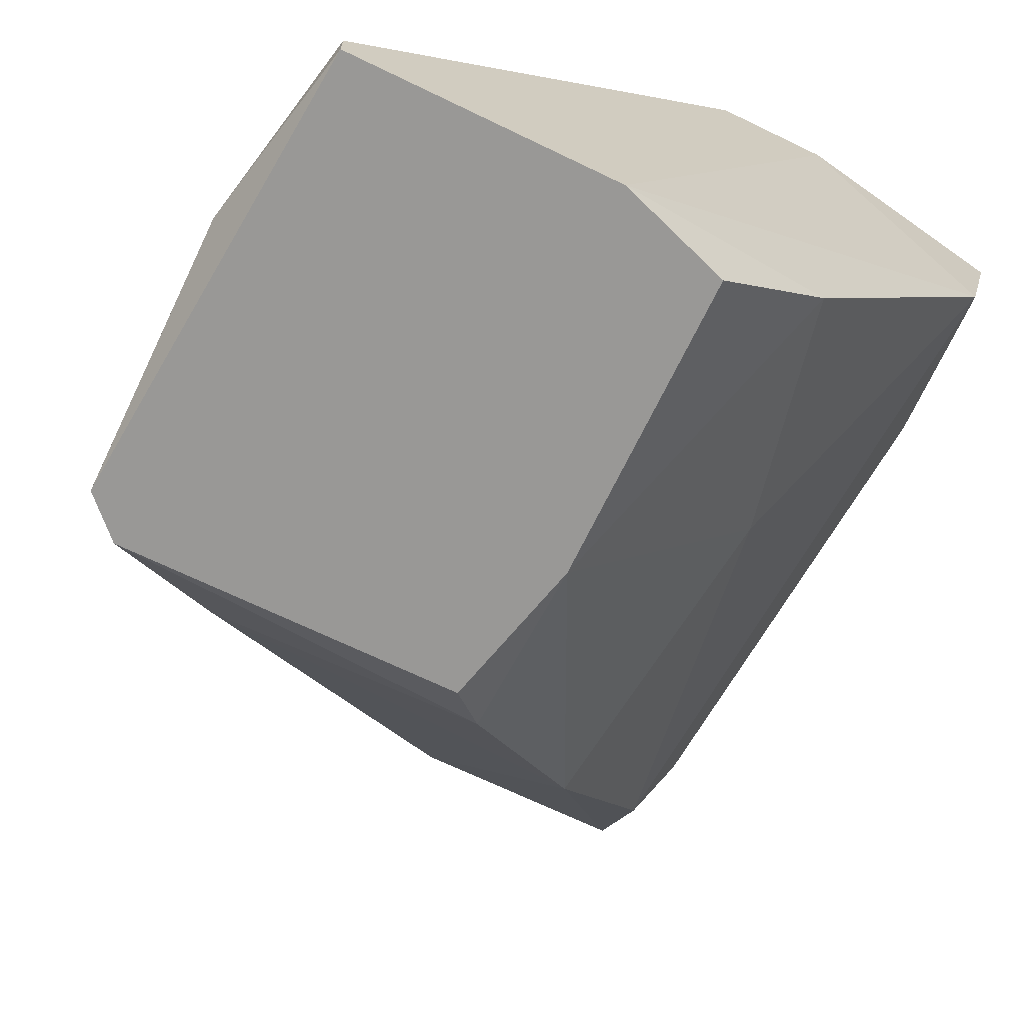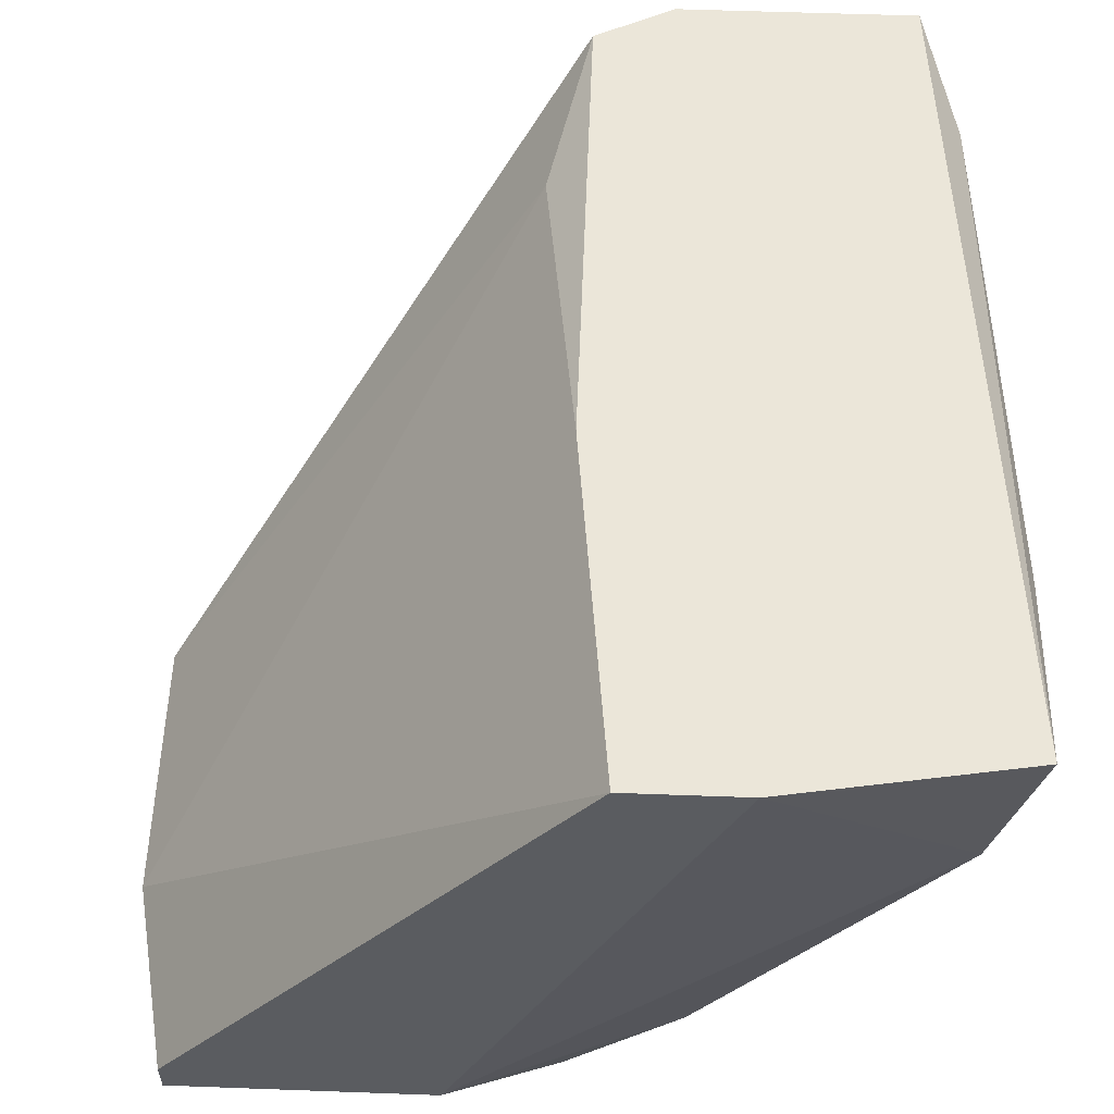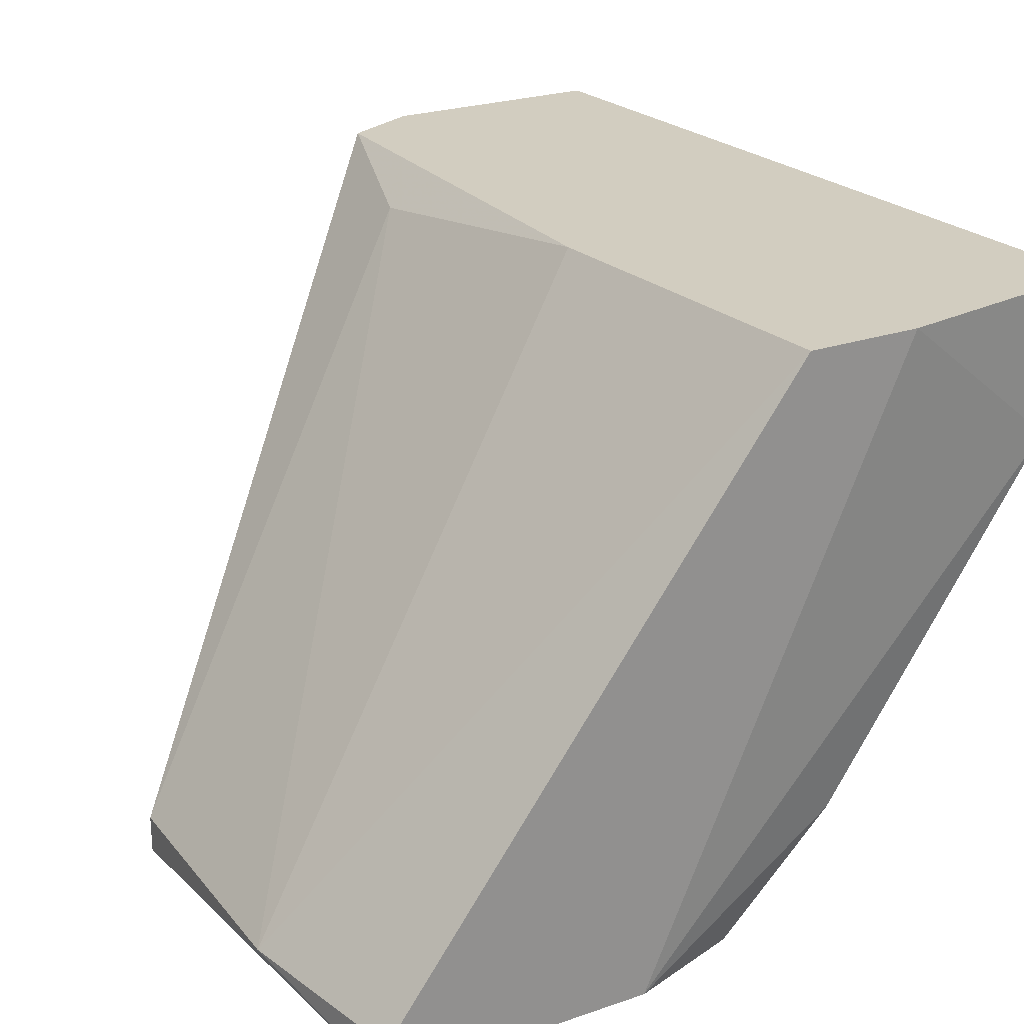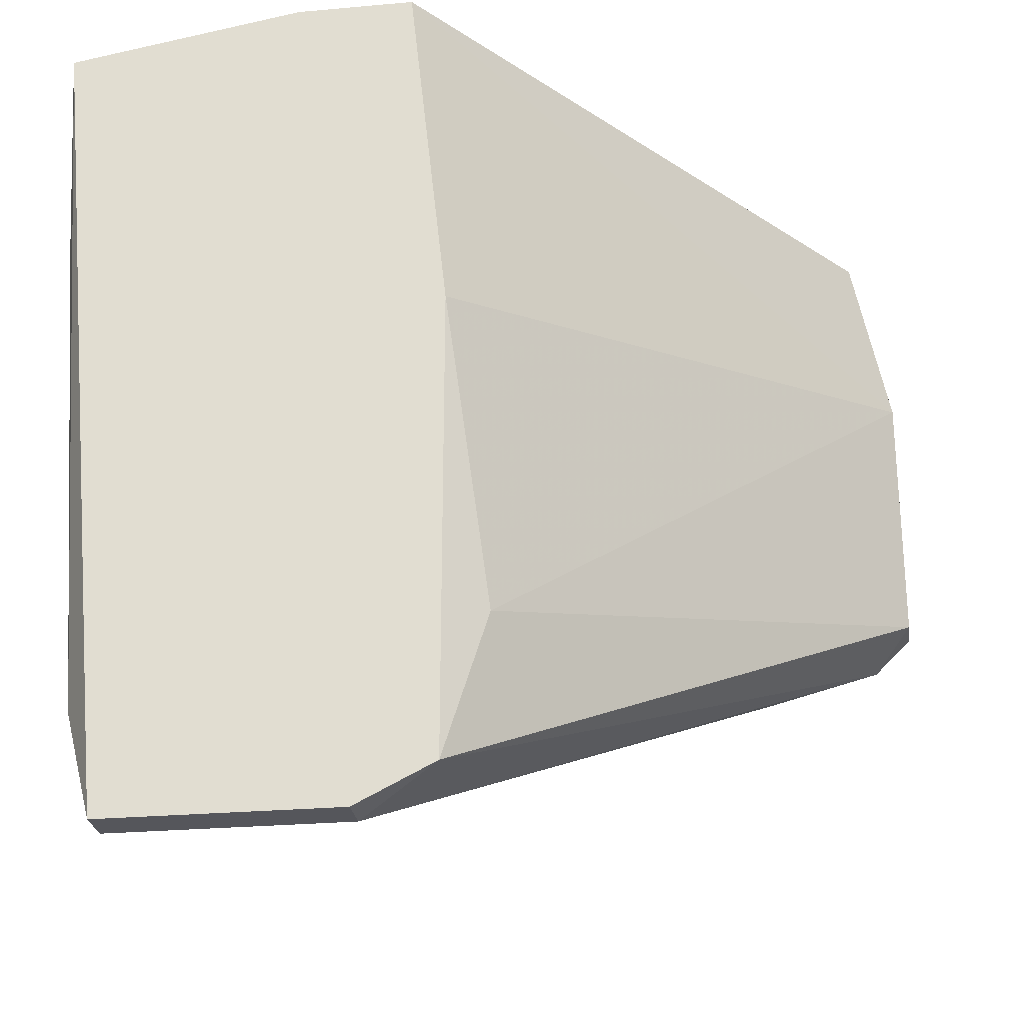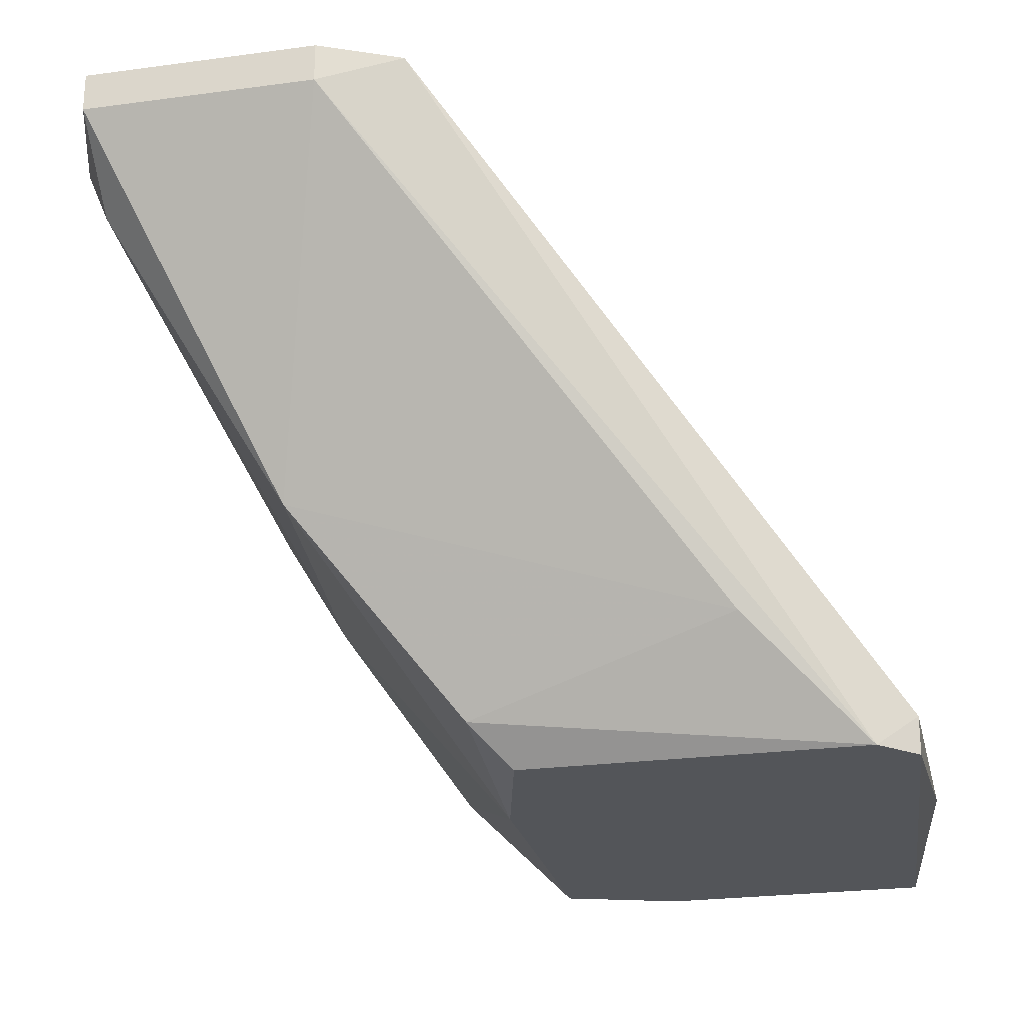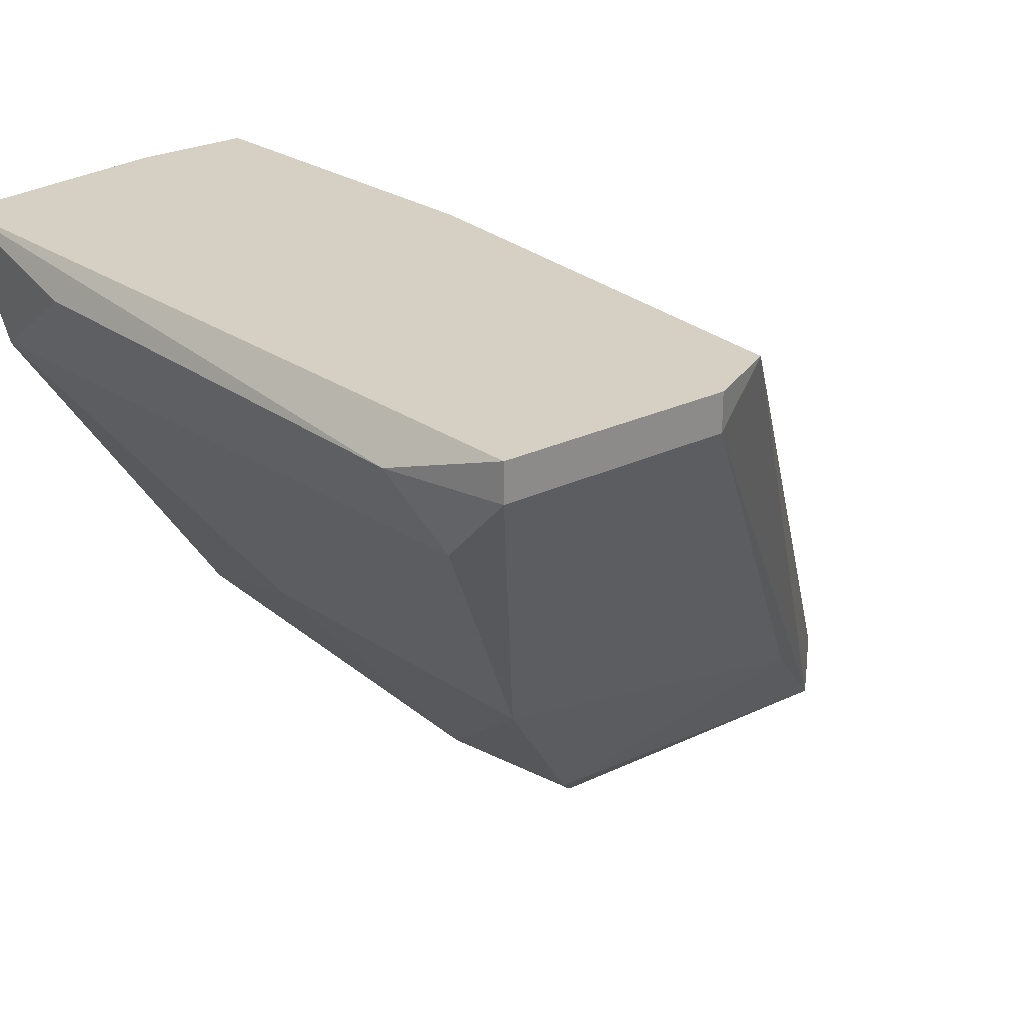
<metadata>
{"format":"obj","ext":"obj","renderer":"f3d","projection":"perspective","resolution":1024,"background":"white","views":[{"elev":-68.6,"azim":-25.8,"up":"+Y"},{"elev":56.2,"azim":2.2,"up":"+Y"},{"elev":24.5,"azim":-29.4,"up":"+Y"},{"elev":-26.2,"azim":-171.9,"up":"+Z"},{"elev":-24.3,"azim":-167.4,"up":"+Y"},{"elev":26.2,"azim":143.0,"up":"+Y"}]}
</metadata>
<code>
v 0.05493 -0.000207 -0.04022
v 0.05493 0.001237 -0.04022
v 0.05493 -0.003093 -0.03734
v 0.04771 -0.01752 -0.009925
v 0.04915 0.001237 -0.00848
v 0.04915 -0.01319 -0.03301
v 0.05782 -0.000207 -0.01714
v 0.05782 0.001237 -0.009925
v 0.02752 -0.02185 -0.02579
v 0.02752 -0.0204 -0.0157
v 0.02752 -0.0204 -0.02579
v 0.0506 -0.01319 -0.02002
v 0.04338 0.001237 -0.02147
v 0.04338 0.001237 -0.03878
v 0.04338 -0.02185 -0.009925
v 0.04338 -0.02185 -0.02147
v 0.04338 -0.0204 -0.02868
v 0.02896 -0.02185 -0.02723
v 0.02896 -0.02185 -0.00848
v 0.02896 -0.0204 -0.00848
v 0.03906 -0.02185 -0.00848
v 0.03329 -0.01752 -0.03012
v 0.04482 0.001237 -0.00848
v 0.04627 -0.000207 -0.04022
v 0.04627 0.001237 -0.04022
v 0.05637 -0.000207 -0.03589
v 0.05637 -0.004535 -0.009925
v 0.04195 -0.000207 -0.03301
v 0.04195 -0.02185 -0.02723
f 3 26 7
f 5 8 25
f 5 25 23
f 20 5 23
f 5 20 21
f 9 16 21
f 25 8 2
f 20 23 10
f 8 5 27
f 5 21 27
f 21 4 27
f 17 22 6
f 16 17 6
f 23 25 14
f 4 16 12
f 3 27 12
f 27 4 12
f 16 6 12
f 6 3 12
f 9 10 11
f 10 28 11
f 28 14 11
f 28 10 13
f 10 23 13
f 23 14 13
f 14 28 13
f 25 2 24
f 6 22 24
f 14 25 24
f 21 20 19
f 9 21 19
f 20 10 19
f 10 9 19
f 2 8 26
f 16 4 15
f 21 16 15
f 4 21 15
f 16 9 18
f 22 17 18
f 9 11 18
f 11 14 18
f 24 22 18
f 14 24 18
f 3 6 1
f 24 2 1
f 6 24 1
f 2 26 1
f 26 3 1
f 17 16 29
f 16 18 29
f 18 17 29
f 8 27 7
f 27 3 7
f 26 8 7

</code>
